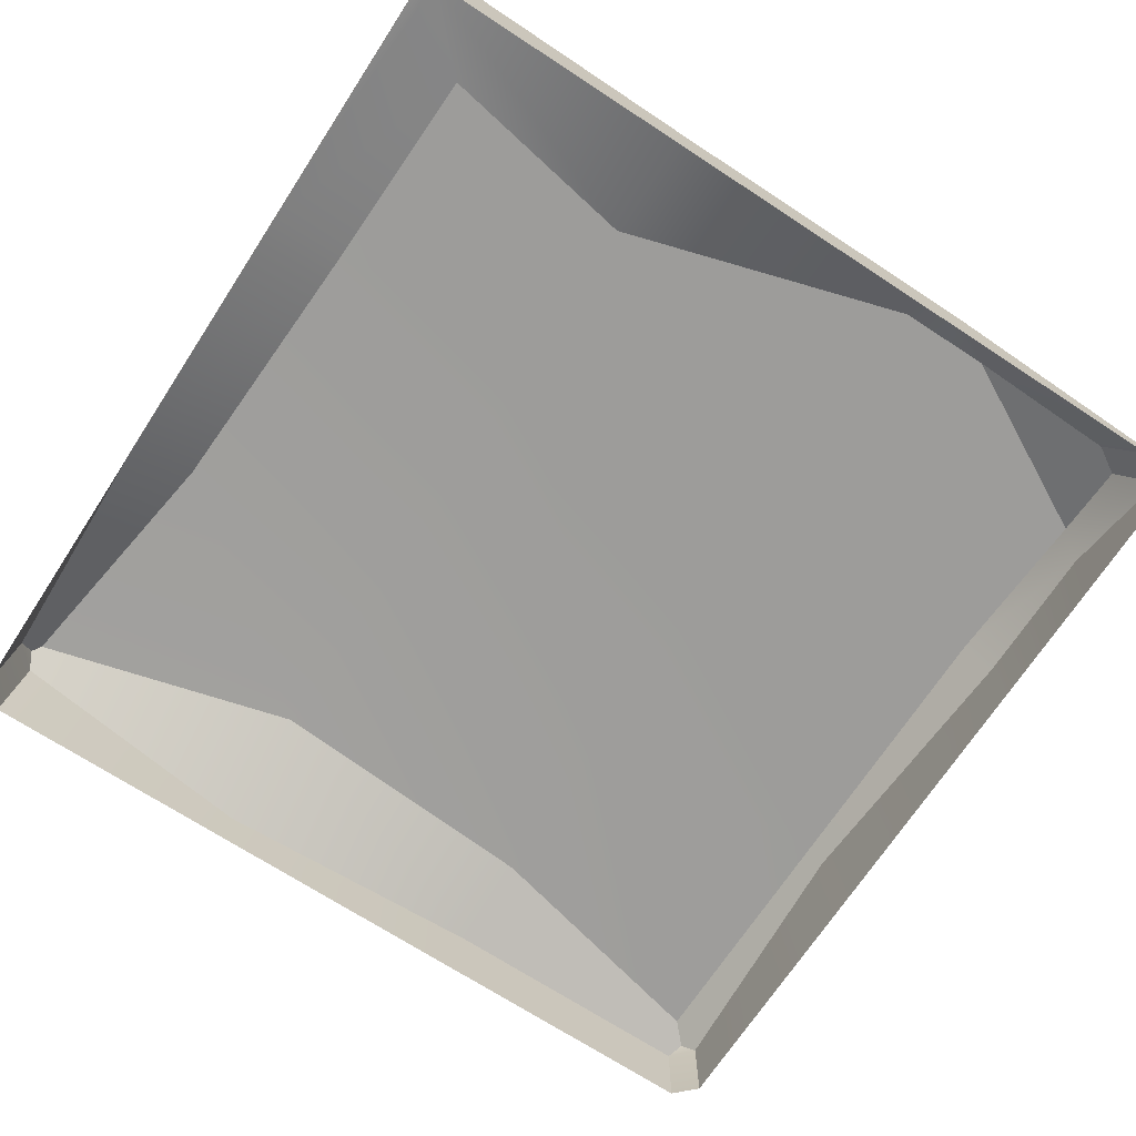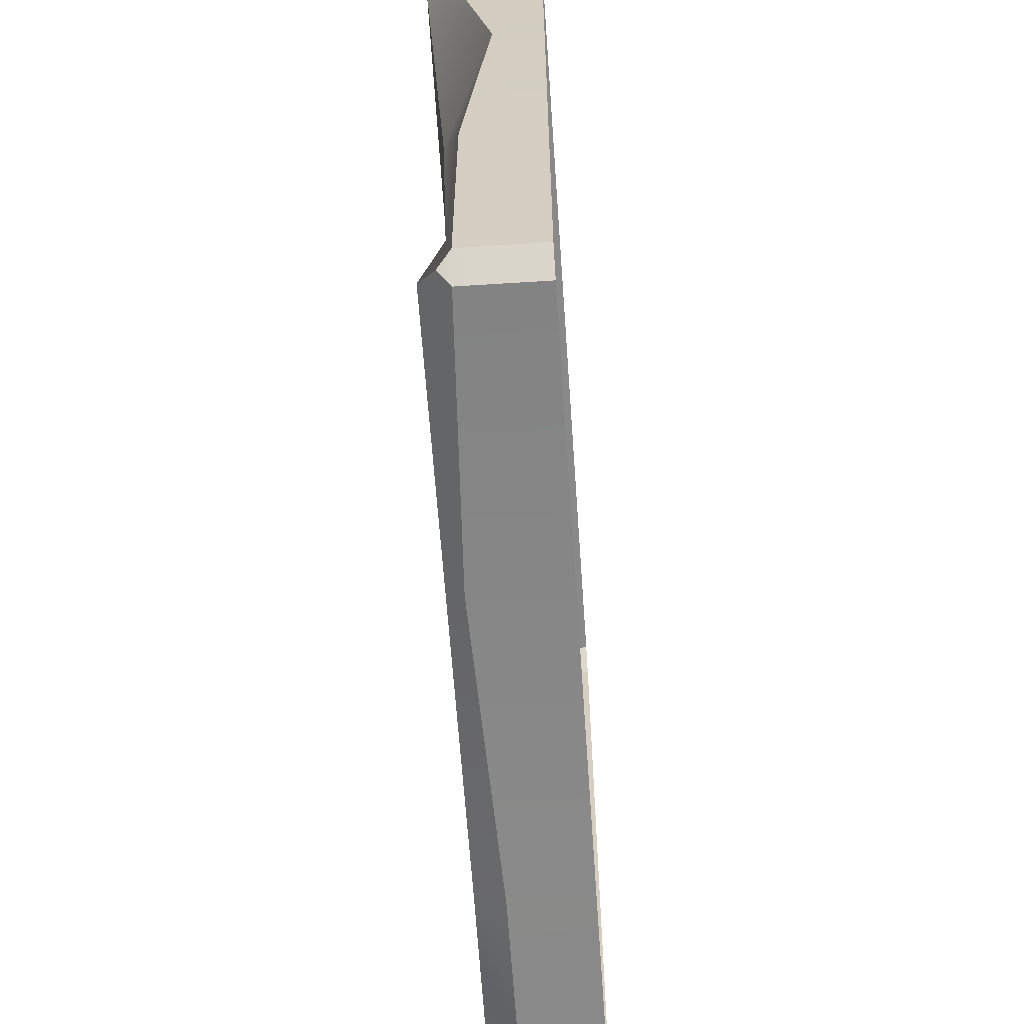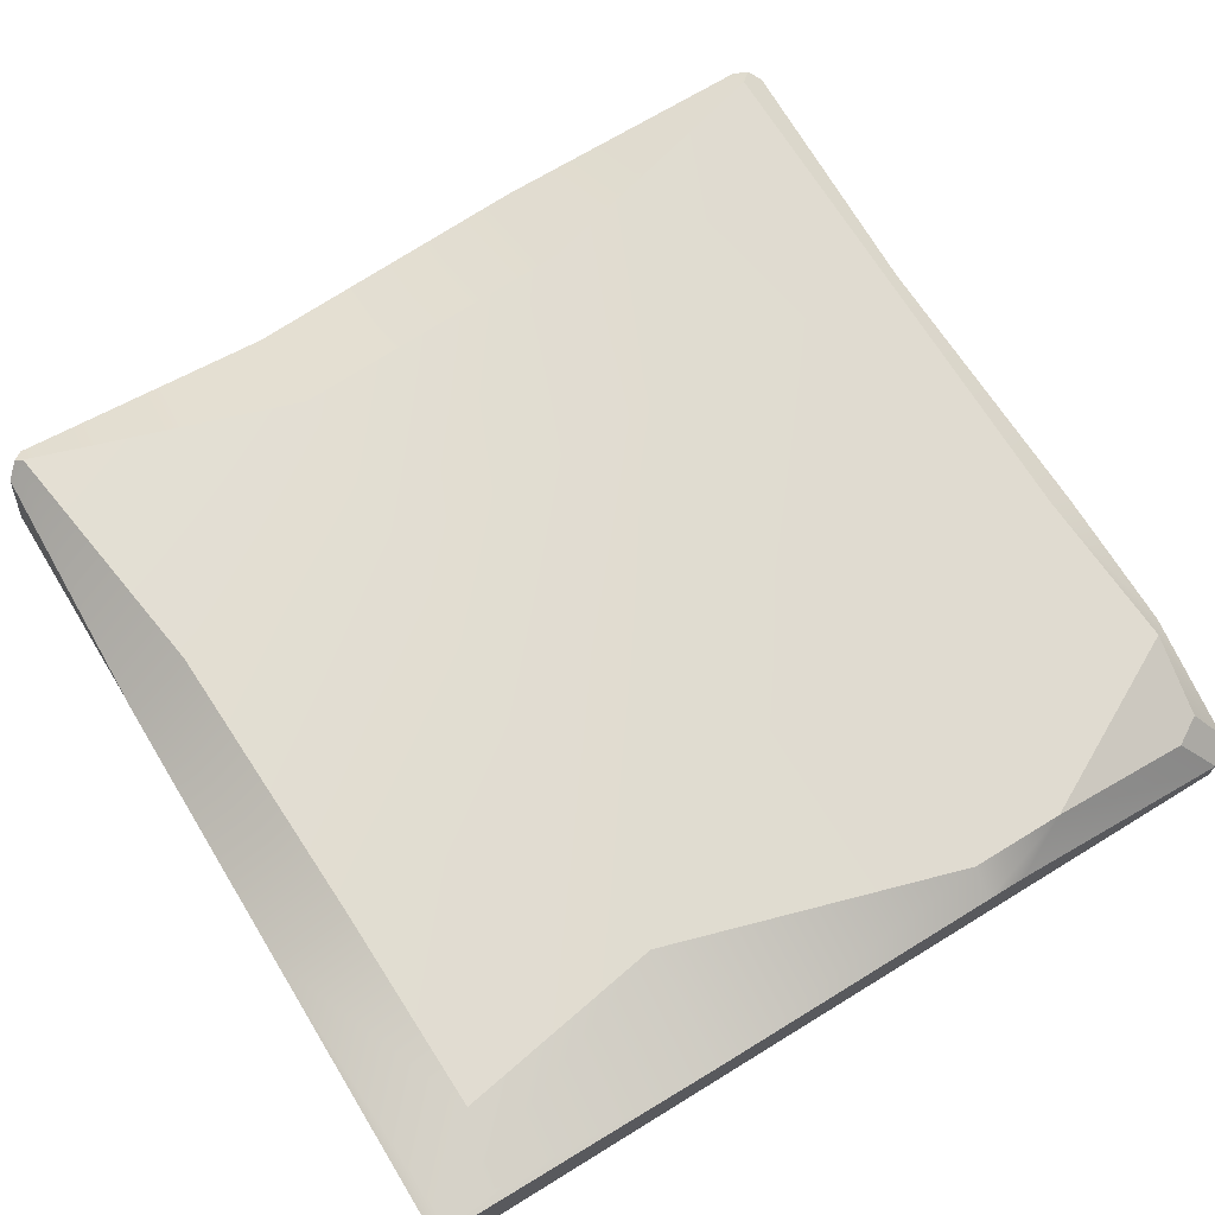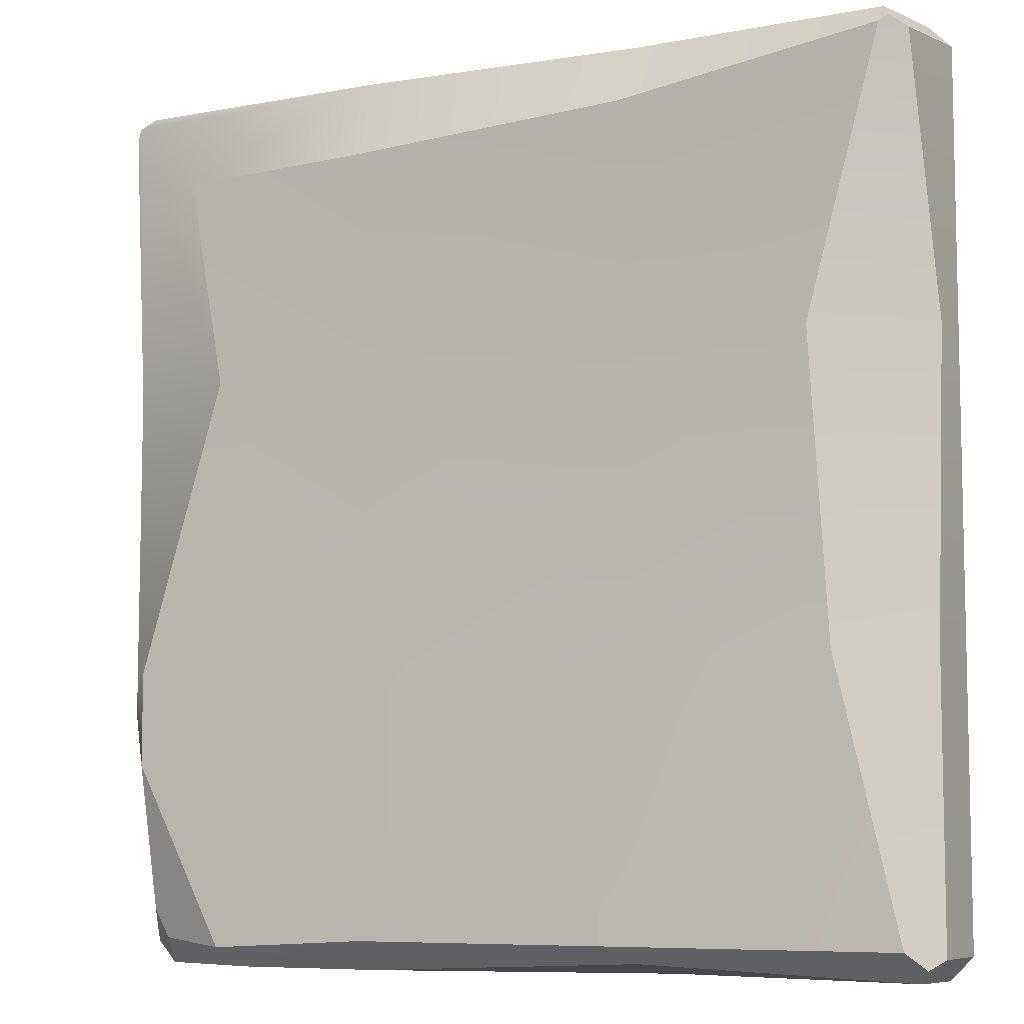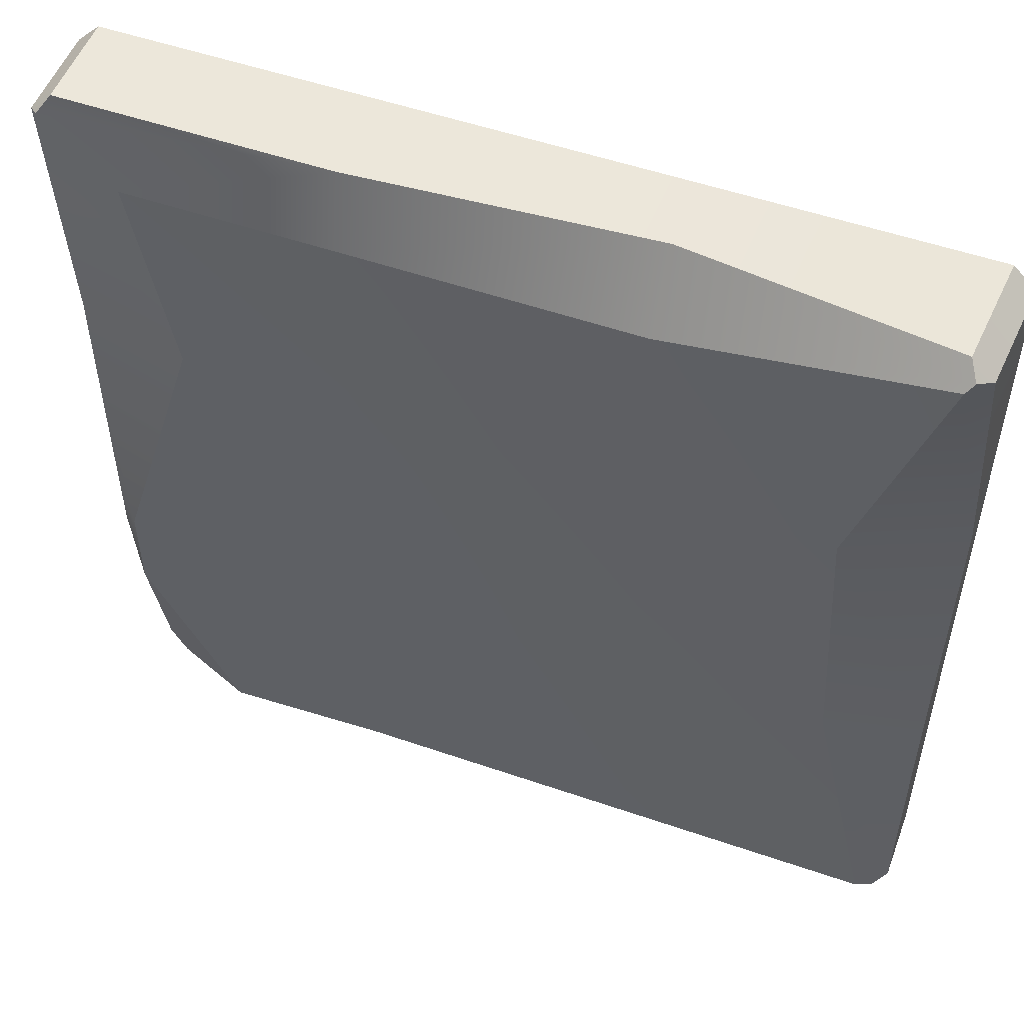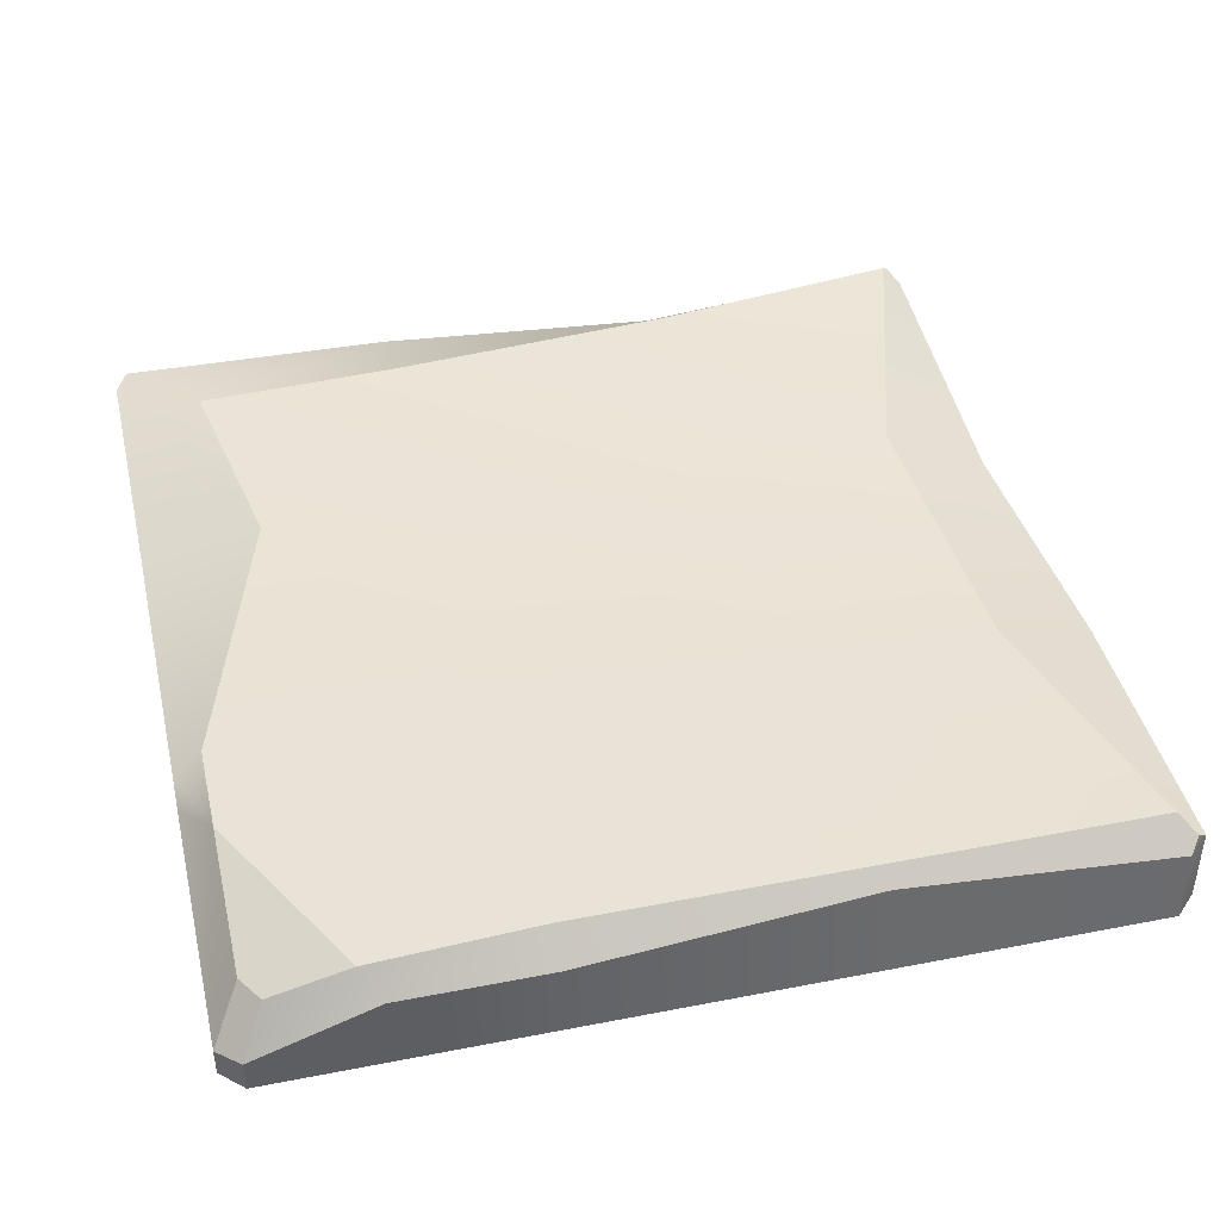
<metadata>
{"format":"obj","ext":"obj","renderer":"f3d","projection":"perspective","resolution":1024,"background":"white","views":[{"elev":-70.0,"azim":56.8,"up":"+Y"},{"elev":-63.2,"azim":-86.0,"up":"+Z"},{"elev":69.9,"azim":58.5,"up":"+Y"},{"elev":-7.6,"azim":-152.1,"up":"+Z"},{"elev":52.6,"azim":-159.6,"up":"+Z"},{"elev":41.8,"azim":166.8,"up":"+Y"}]}
</metadata>
<code>
o Cube.068
v -7.121 -0.0196 0.09325
v -6.661 -0.0196 0.09325
v -6.201 -0.0196 1.031
v -6.201 -0.0196 0.5622
v -7.121 0.1471 0.5622
v -6.661 0.1471 0.5622
v -7.121 0.1471 1.031
v -6.661 0.1471 1.031
v -7.121 -0.0196 1.5
v -6.661 -0.0196 1.5
v -7.581 -0.0196 1.031
v -7.581 -0.0196 0.5622
v -6.246 0.09961 0.1807
v -6.273 0.101 0.1363
v -6.441 -0.0196 0.09325
v -6.201 -0.0196 0.5072
v -7.535 0.1751 1.454
v -6.332 0.153 1.37
v -7.535 0.1471 0.139
v -7.121 0.0983 1.5
v -7.121 0.1751 1.395
v -6.661 0.1594 1.378
v -6.661 0.129 1.5
v -7.407 0.1471 1.031
v -7.581 0.05946 1.031
v -7.581 0.1012 0.5622
v -7.43 0.1311 0.5622
v -7.121 0.1471 0.139
v -7.121 0.1215 0.1135
v -6.661 0.1471 0.1389
v -6.661 0.1014 0.09325
v -6.201 0.1009 1.031
v -6.389 0.1471 1.031
v -6.201 0.1008 0.5622
v -6.246 0.1471 0.5622
v -6.398 0.1471 0.1245
v -6.428 0.1014 0.09325
v -6.201 0.1007 0.4984
v -6.246 0.1471 0.4136
v -7.546 -0.0196 1.5
v -7.581 -0.0196 1.465
v -6.236 -0.0196 0.09325
v -6.201 -0.0196 0.1284
v -6.201 -0.0196 1.465
v -6.236 -0.0196 1.5
v -7.581 -0.0196 0.1284
v -7.546 -0.0196 0.09325
v -7.568 0.1392 1.451
v -7.532 0.1399 1.487
v -7.547 0.1638 1.465
v -6.236 0.129 1.5
v -6.201 0.129 1.465
v -6.221 0.1494 1.48
v -7.546 0.1028 0.09479
v -7.581 0.1013 0.1284
v -7.561 0.1215 0.1135
v -6.201 0.02512 0.1284
v -6.236 0.03085 0.09325
f 54 29 1 47
f 17 24 25 48 50
f 38 16 43 57
f 2 31 37 15
f 52 44 3 32
f 34 4 16 38
f 23 10 45 51
f 32 3 4 34
f 12 26 55 46
f 1 29 31 2
f 28 5 6 30
f 5 7 8 6
f 15 37 58 42
f 11 25 26 12
f 24 17 21 7
f 7 21 22 8
f 19 27 5 28
f 14 13 57 58
f 57 13 39 38
f 27 24 7 5
f 30 6 35 39 36
f 6 8 33 35
f 20 9 10 23
f 8 22 18 33
f 39 13 14 36
f 53 52 32 33 18
f 36 14 58 37
f 23 51 53 18 22
f 20 23 22 21
f 50 49 20 21 17
f 24 27 26 25
f 27 19 56 55 26
f 28 30 31 29
f 19 28 29 54 56
f 32 34 35 33
f 30 36 37 31
f 34 38 39 35
f 48 25 11 41
f 48 49 50
f 51 52 53
f 54 55 56
f 48 41 40 49
f 44 52 51 45
f 54 47 46 55
f 57 43 42 58
f 49 40 9 20

</code>
